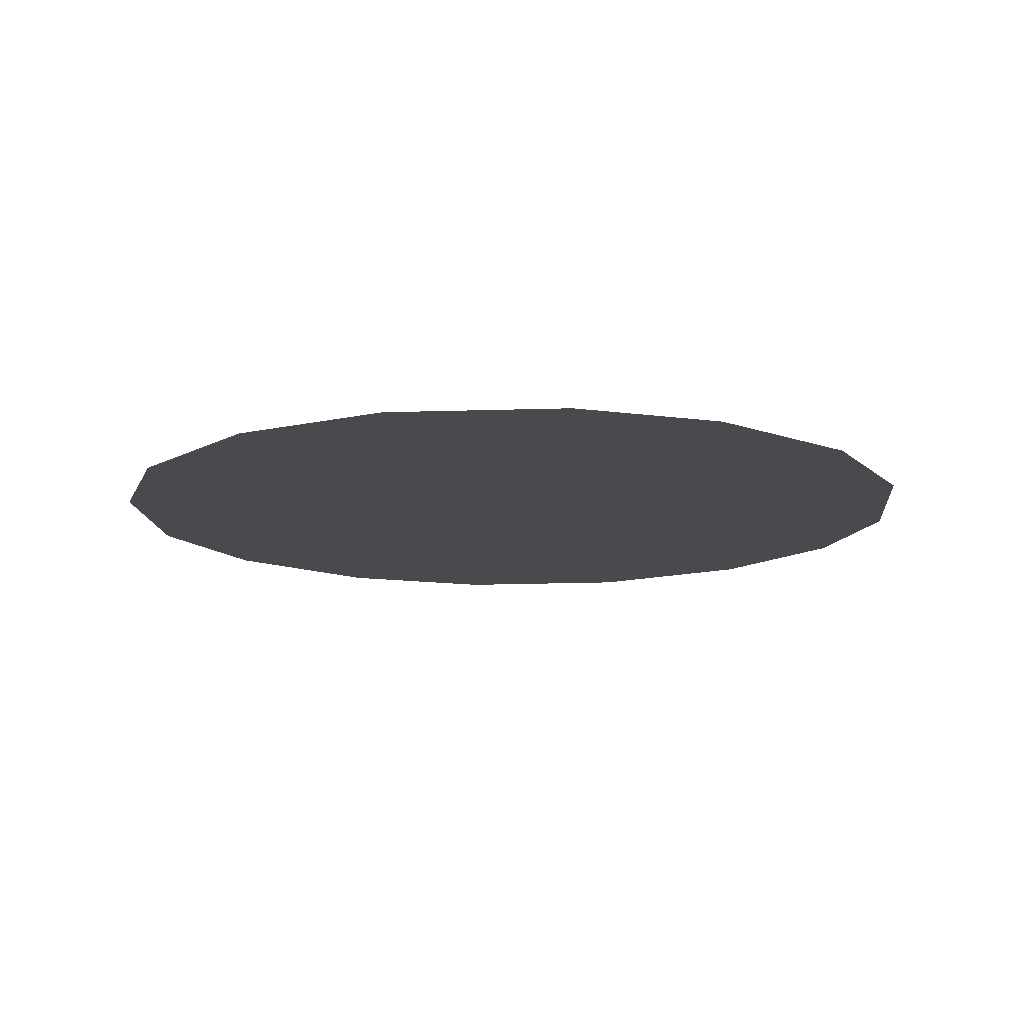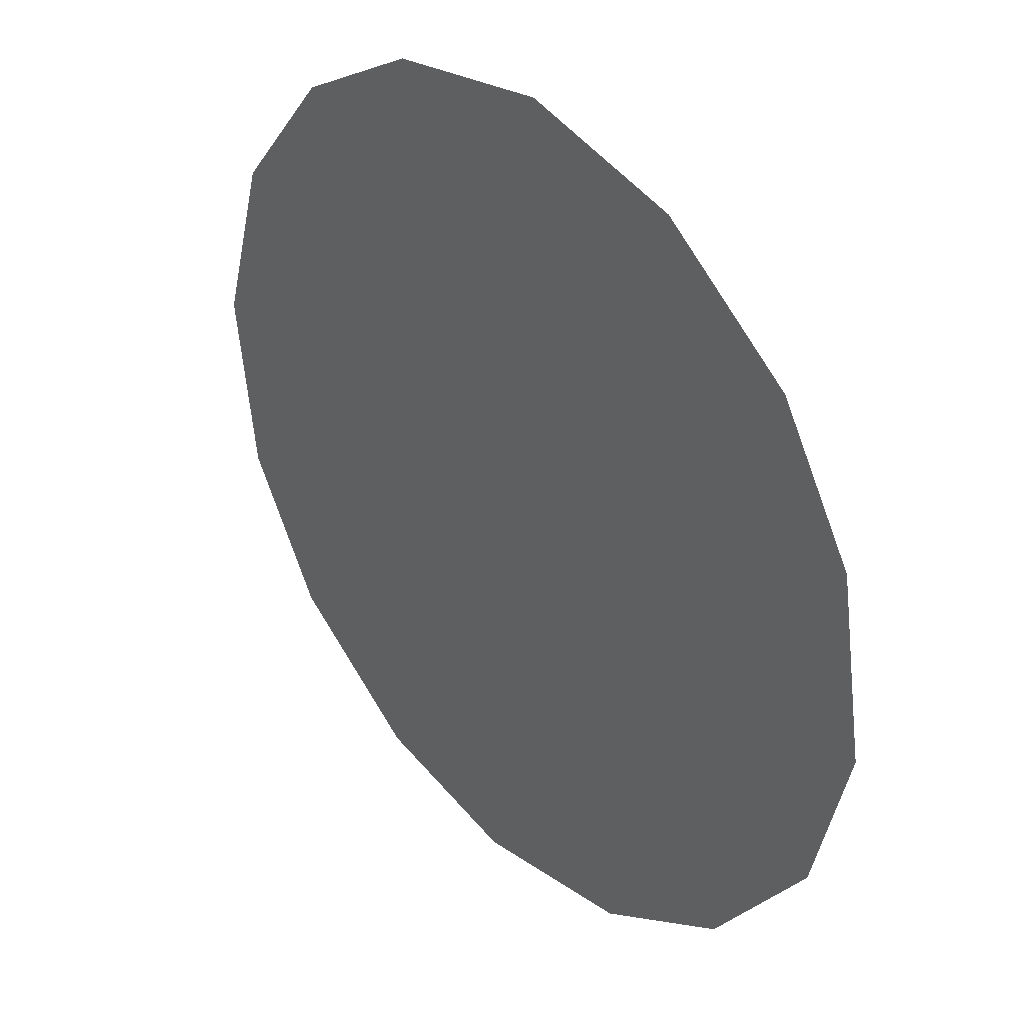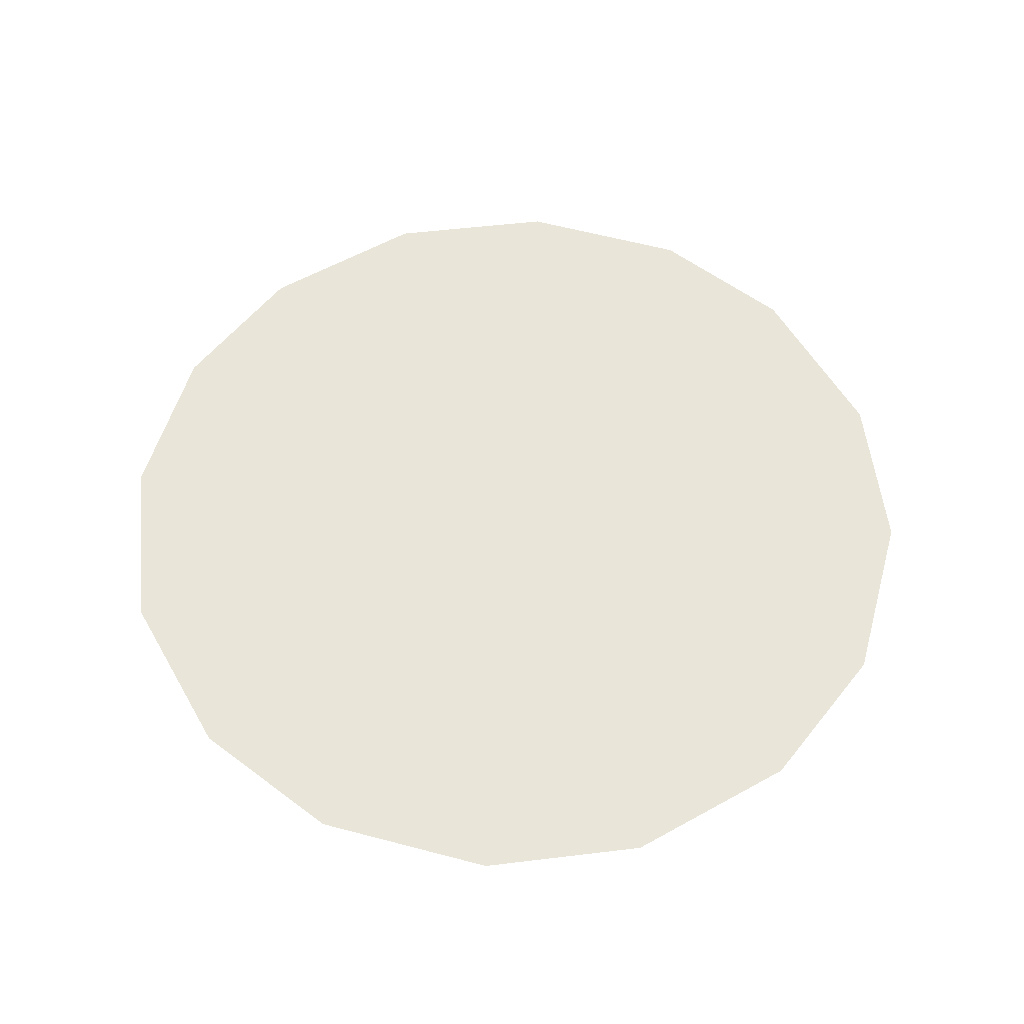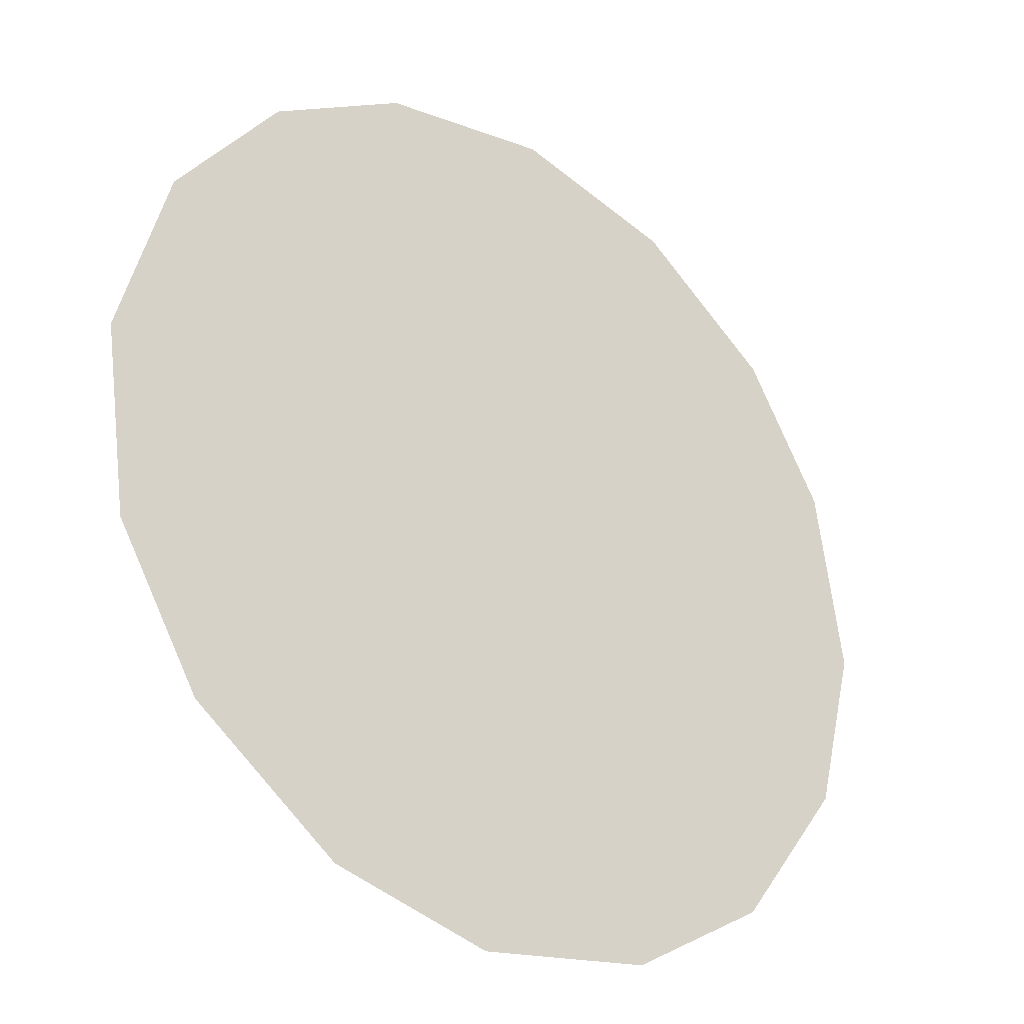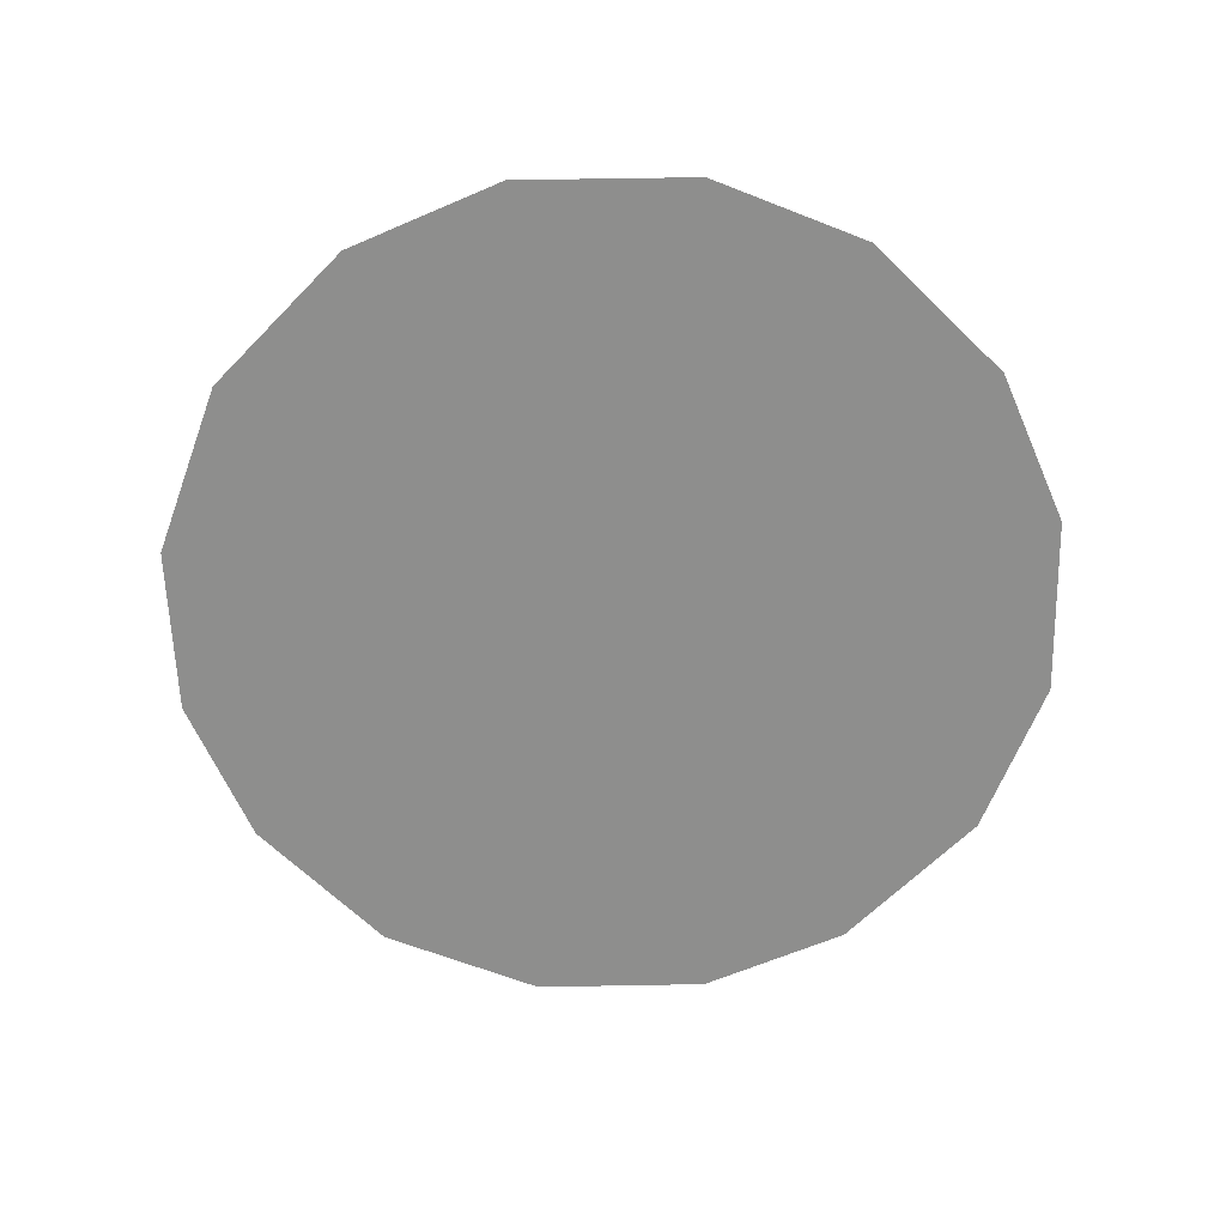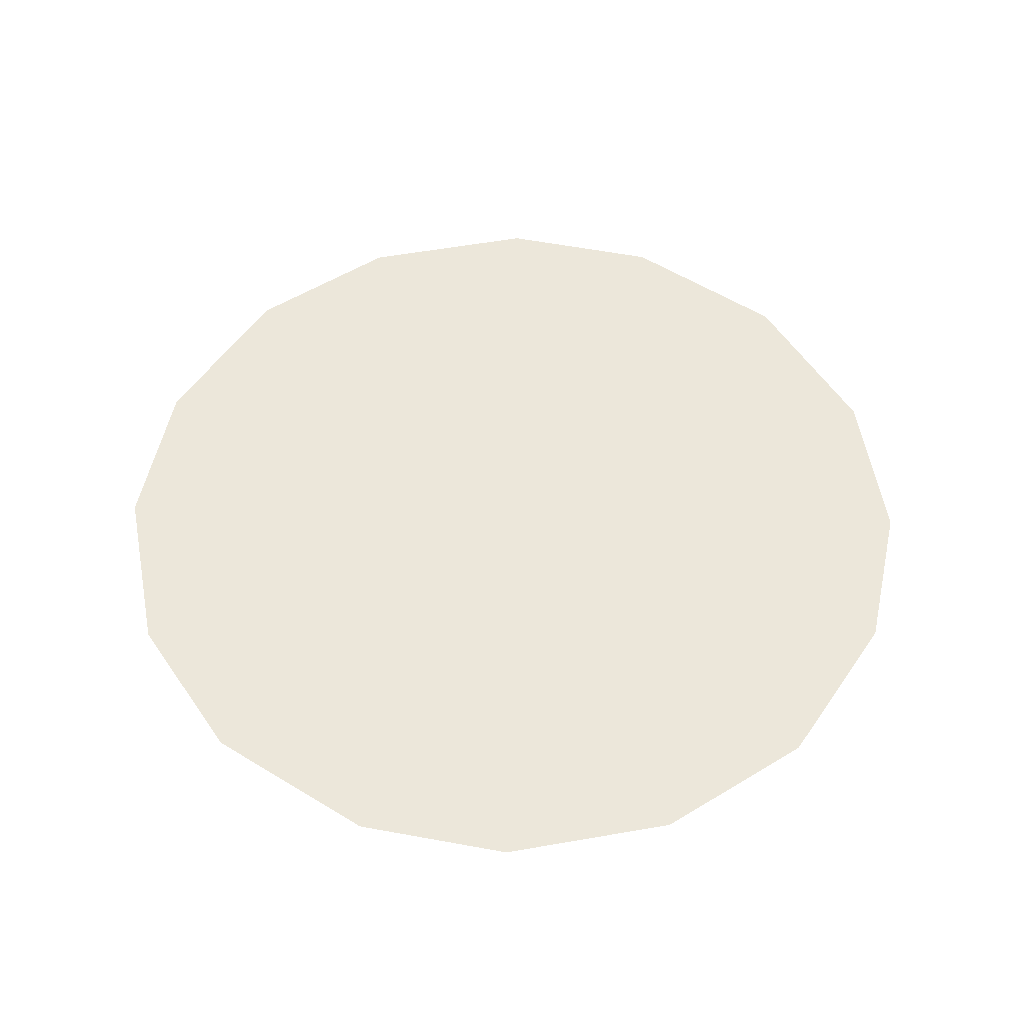
<metadata>
{"format":"obj","ext":"obj","renderer":"f3d","projection":"perspective","resolution":1024,"background":"white","views":[{"elev":-13.2,"azim":103.3,"up":"+Z"},{"elev":35.3,"azim":48.7,"up":"+Y"},{"elev":57.8,"azim":-21.6,"up":"+Z"},{"elev":-29.3,"azim":-38.6,"up":"+Y"},{"elev":-64.8,"azim":-36.1,"up":"+Z"},{"elev":53.4,"azim":132.1,"up":"+Z"}]}
</metadata>
<code>
v -0.159 0.1285 0.01
v -0.1578 0.1325 0.01
v -0.1554 0.1354 0.01
v -0.1523 0.1372 0.01
v -0.1484 0.1378 0.01
v -0.1446 0.1368 0.01
v -0.1415 0.1344 0.01
v -0.1396 0.1314 0.01
v -0.139 0.1272 0.01
v -0.1399 0.1235 0.01
v -0.1424 0.1203 0.01
v -0.1456 0.1184 0.01
v -0.1496 0.1178 0.01
v -0.1532 0.1187 0.01
v -0.1565 0.1212 0.01
v -0.1584 0.1244 0.01
v -0.1507 0.1308 0.01
v -0.1524 0.1338 0.01
v -0.1451 0.1301 0.01
v -0.1545 0.1306 0.01
v -0.1486 0.134 0.01
v -0.1426 0.1317 0.01
v -0.1454 0.1334 0.01
v -0.1423 0.1282 0.01
v -0.1469 0.1243 0.01
v -0.1452 0.127 0.01
v -0.1482 0.1286 0.01
v -0.1434 0.1239 0.01
v -0.1477 0.1314 0.01
v -0.1524 0.1263 0.01
v -0.1415 0.1257 0.01
v -0.1455 0.1215 0.01
v -0.1491 0.1214 0.01
v -0.15 0.1244 0.01
v -0.1533 0.1228 0.01
v -0.1553 0.1252 0.01
v -0.1525 0.1289 0.01
v -0.1551 0.1279 0.01
v -0.1516 0.1208 0.01
f 34 35 39
f 19 26 24
f 13 12 33
f 7 23 22
f 6 21 23
f 27 30 34
f 18 20 17
f 35 36 15
f 20 3 2
f 18 3 20
f 18 4 3
f 31 28 10
f 32 11 28
f 9 24 31
f 26 28 31
f 23 7 6
f 9 8 24
f 29 17 27
f 19 22 23
f 22 8 7
f 27 17 37
f 4 18 21
f 2 1 20
f 21 6 5
f 5 4 21
f 22 24 8
f 1 16 36
f 29 23 21
f 22 19 24
f 18 17 21
f 26 19 27
f 32 33 12
f 19 29 27
f 26 25 28
f 37 17 20
f 25 26 27
f 32 28 25
f 11 10 28
f 23 29 19
f 17 29 21
f 36 30 38
f 39 35 14
f 9 31 10
f 26 31 24
f 32 25 33
f 11 32 12
f 34 33 25
f 13 33 39
f 27 34 25
f 34 30 35
f 36 35 30
f 14 35 15
f 37 38 30
f 15 36 16
f 37 20 38
f 27 37 30
f 20 1 38
f 1 36 38
f 13 39 14
f 34 39 33

</code>
